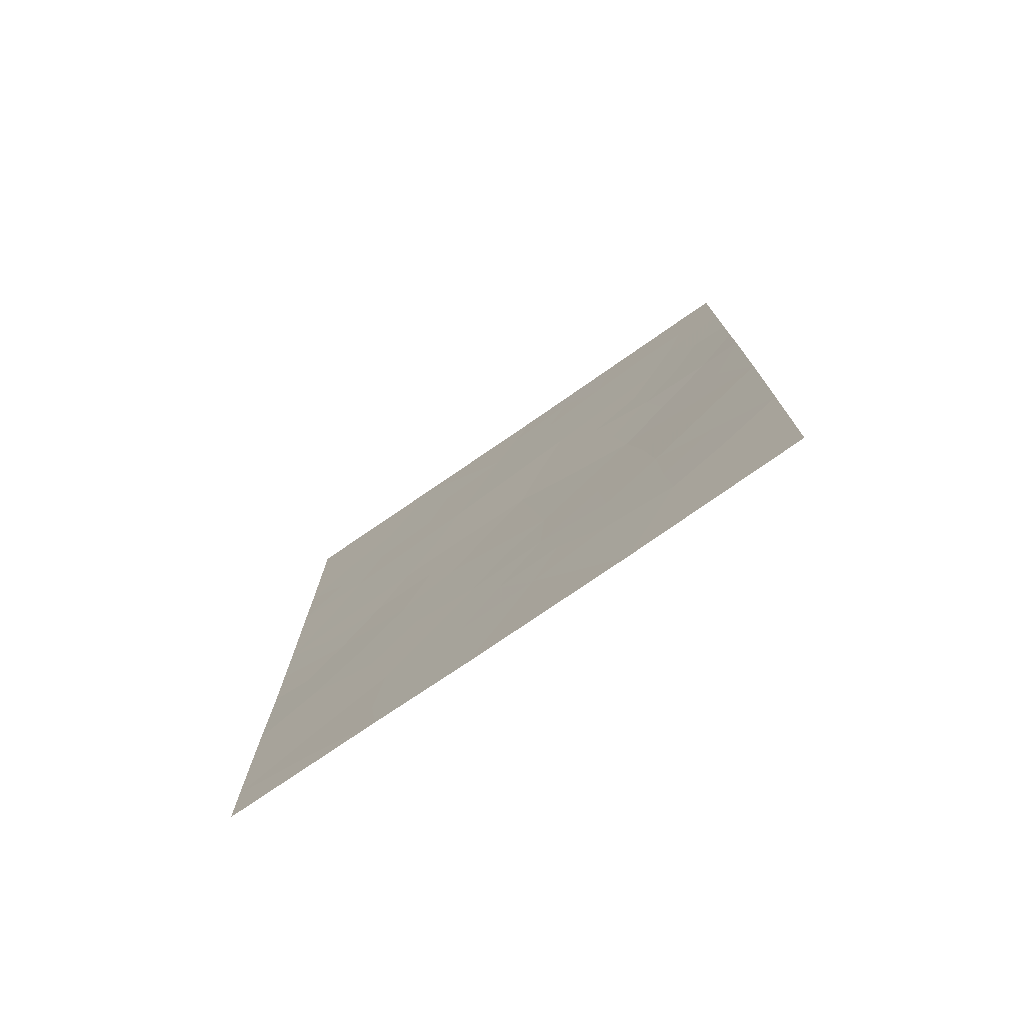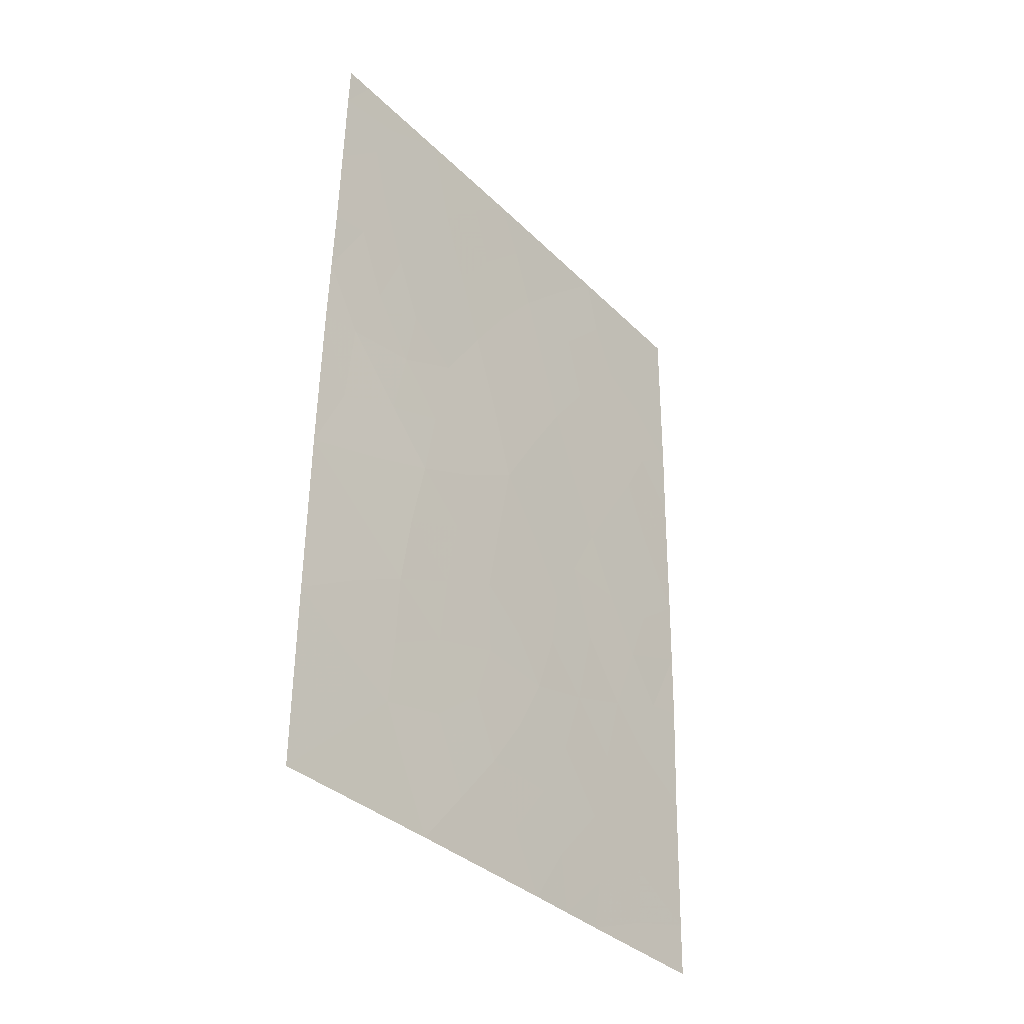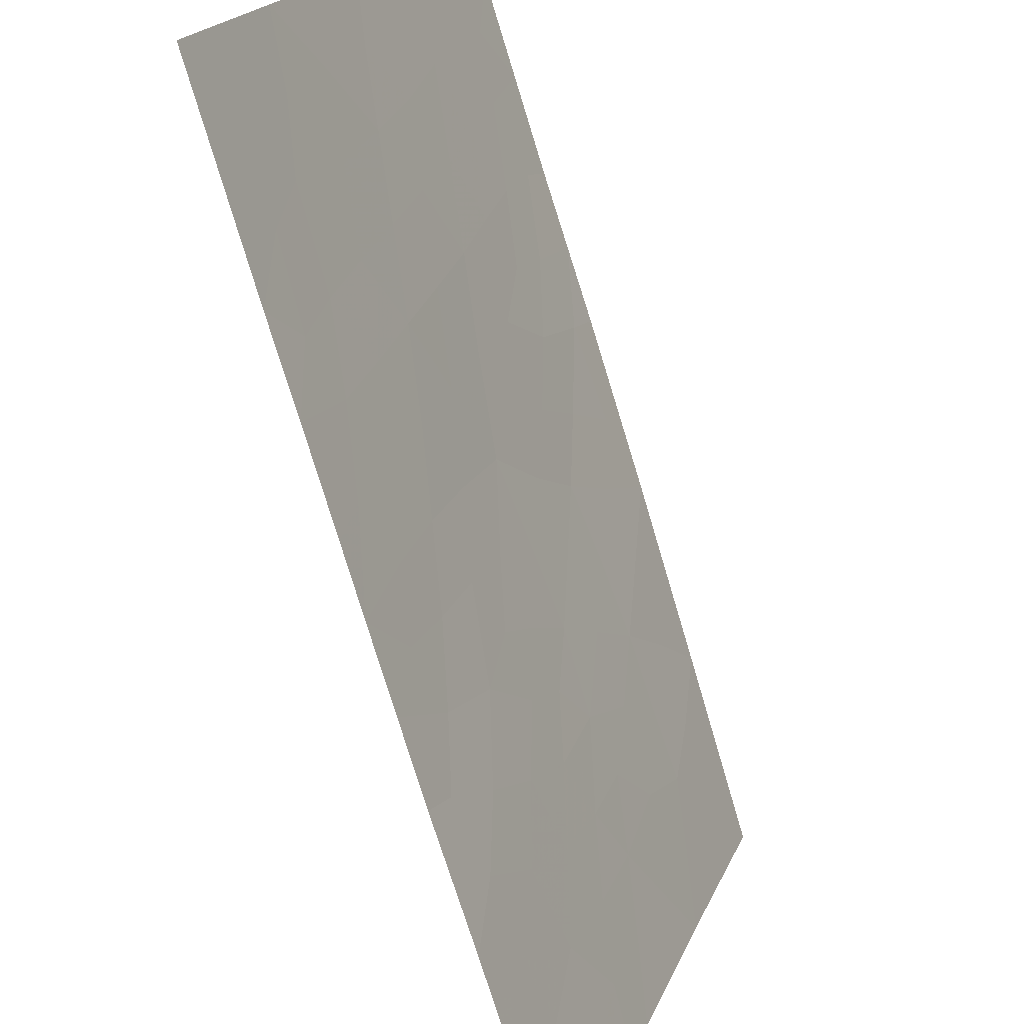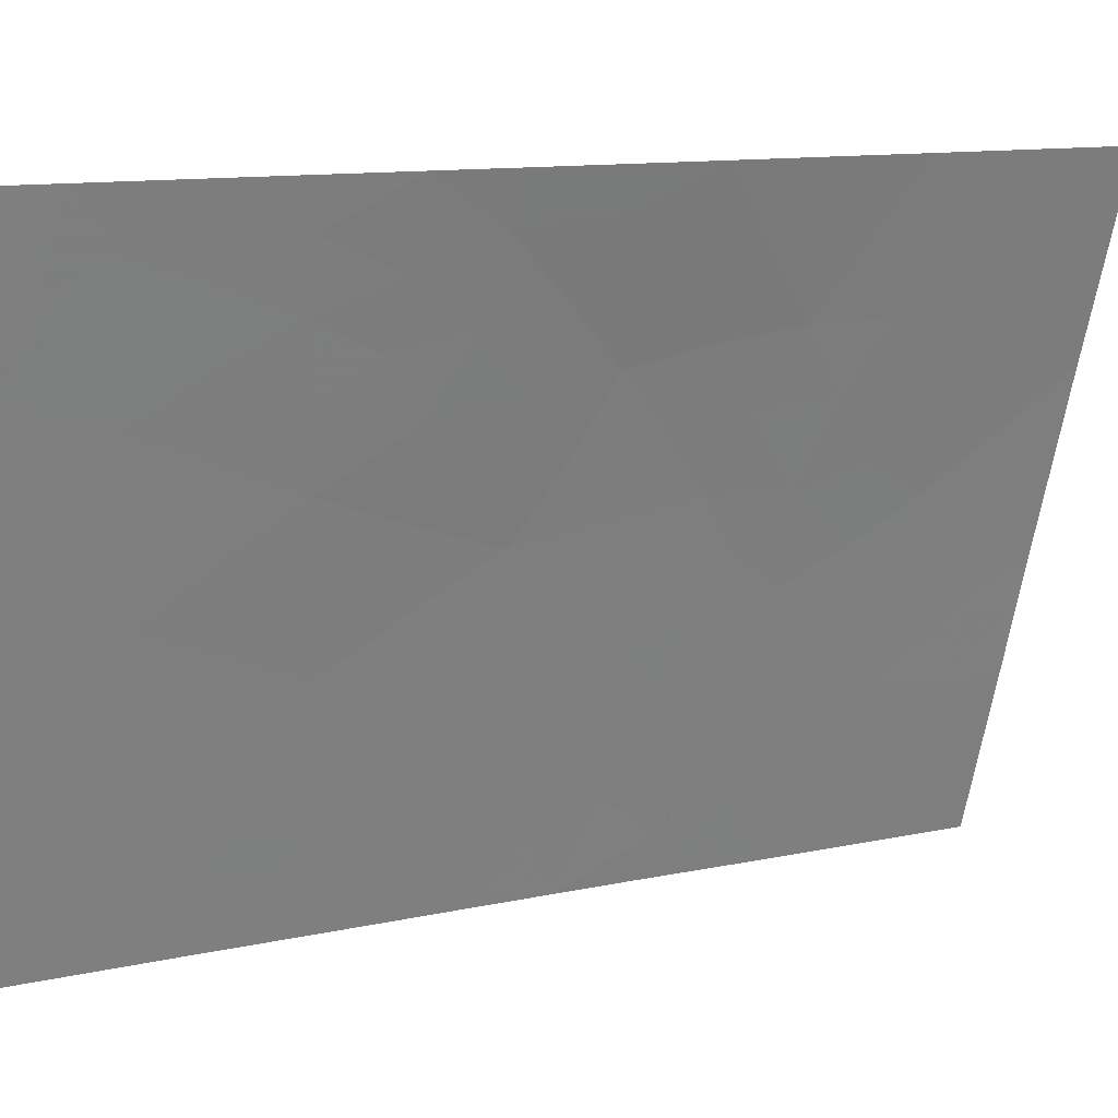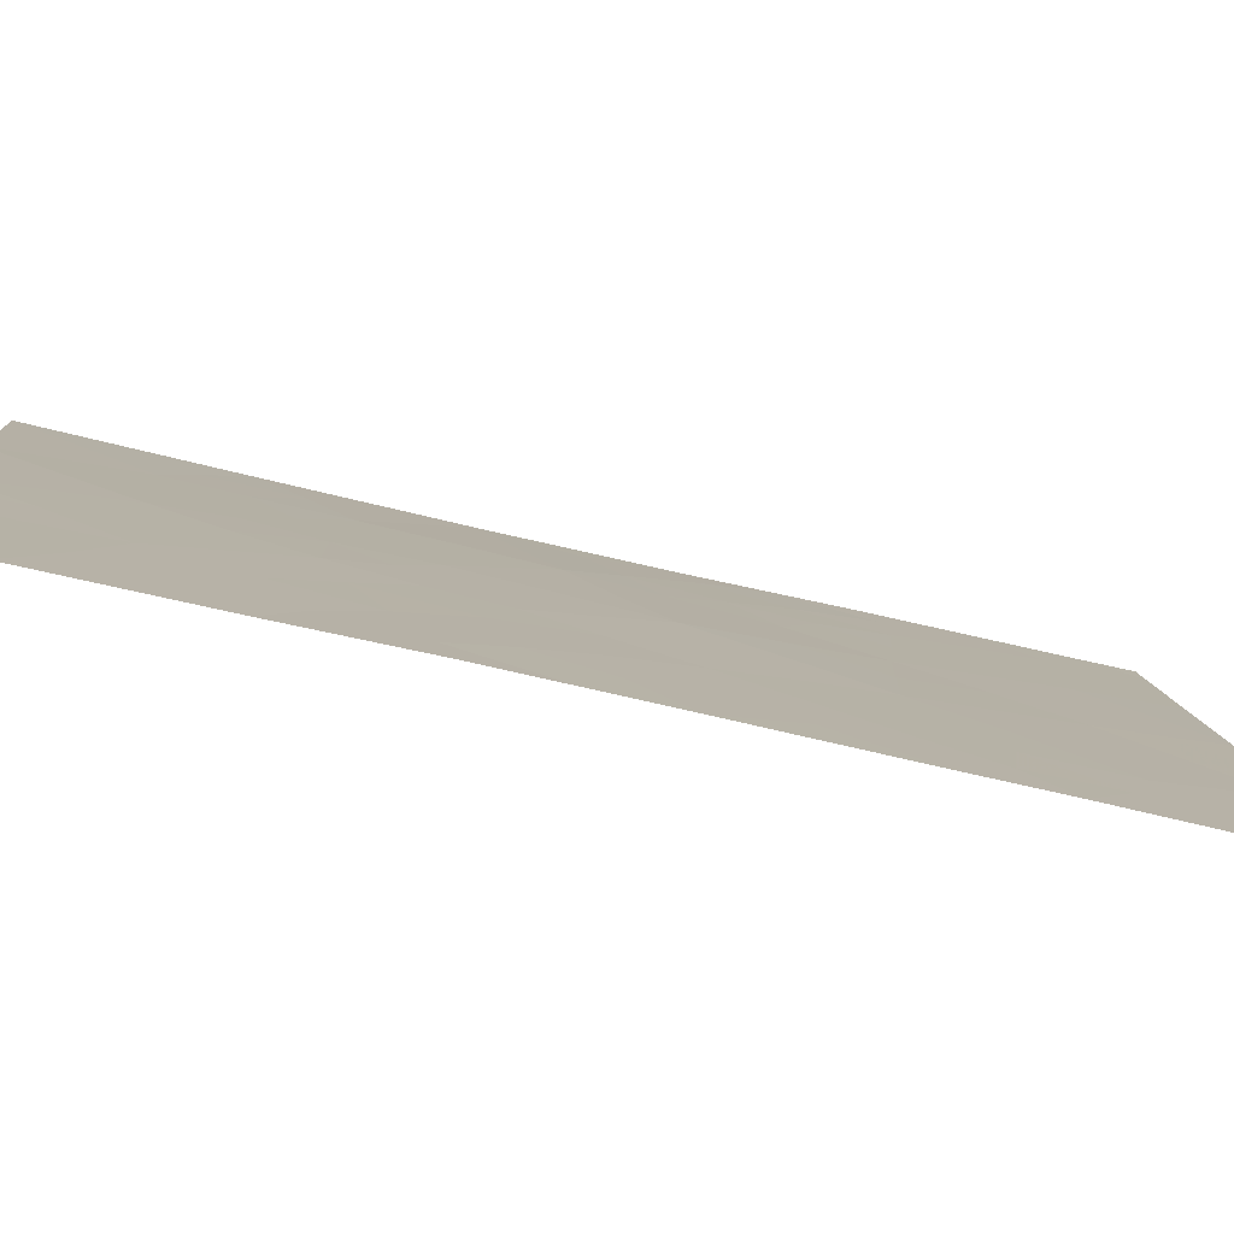
<metadata>
{"format":"obj","ext":"obj","renderer":"f3d","projection":"perspective","resolution":1024,"background":"white","views":[{"elev":-75.2,"azim":-73.2,"up":"+Y"},{"elev":-35.2,"azim":20.2,"up":"+Y"},{"elev":-75.4,"azim":-164.0,"up":"+Z"},{"elev":11.7,"azim":-118.7,"up":"+Z"},{"elev":-62.9,"azim":75.1,"up":"+Z"}]}
</metadata>
<code>
v 89.24 -43.42 96.16
v 89.63 -41.51 94.98
v 89.43 -46.74 95.39
v 89.77 -50 94.09
v 89.37 -50 95.38
v 89.1 -48.35 96.32
v 89.08 -45.6 96.53
v 88.63 -44.38 97.96
v 88.99 -41.25 96.92
v 90.57 -43.65 92
v 88.42 -40.95 98.67
v 88.17 -38 99.6
v 88.67 -38 98.07
v 88.76 -39.25 97.72
v 89.9 -43.39 94.1
v 87.92 -42.94 100
v 88.02 -38.62 100
v 87.98 -41.04 100
v 90.54 -45.63 92
v 90.59 -41.64 92
v 90.5 -47.22 92
v 90.46 -49.25 92
v 88.04 -38 100
v 87.84 -50 100
v 88.64 -50 97.61
v 90.45 -50 92
v 89.21 -38 96.4
v 90.62 -38 92
v 89.95 -38 94.09
v 90.6 -40.55 92
v 87.86 -47.47 100
v 87.88 -45.14 100
v 88.46 -46.44 98.29
v 90.14 -39.63 93.48
v 88.39 -48.39 98.4
v 89.59 -45 94.98
v 90.25 -41.75 93.06
v 89.81 -48.29 94.09
v 90.05 -46.14 93.49
v 89.42 -39.6 95.7
v 88.95 -43.05 97.02
v 88.78 -42.24 97.54
v 89.12 -42.29 96.52
v 89.31 -41.39 95.95
v 89.44 -42.41 95.55
v 89.55 -49.18 94.86
v 89.82 -49.28 93.98
v 89.57 -50 94.73
v 90.32 -44.23 92.75
v 90.04 -44.27 93.64
v 90.21 -43.47 93.11
v 89.32 -38.74 96.03
v 89.08 -39.46 96.73
v 88.99 -38.58 97.06
v 88.7 -41.08 97.82
v 88.58 -40.09 98.23
v 88.88 -40.25 97.32
v 88.34 -38.45 99.06
v 88.42 -38 98.84
v 89.76 -42.48 94.56
v 89.59 -43.37 95.08
v 89.74 -44.25 94.56
v 89.45 -44.3 95.47
v 88.94 -38 97.24
v 89.44 -48.36 95.26
v 89.28 -47.56 95.8
v 89.61 -47.48 94.78
v 88.23 -39.16 99.33
v 88.3 -39.97 99.08
v 90.52 -46.43 92
v 90.25 -46.76 92.8
v 90.36 -45.76 92.56
v 88.69 -43.37 97.78
v 88.93 -43.97 97.08
v 90.07 -42.57 93.59
v 90.38 -42.67 92.62
v 89.94 -41.64 94.01
v 88.16 -46.92 99.15
v 88.44 -47.47 98.32
v 88.14 -48.02 99.16
v 89.01 -50 96.49
v 88.88 -49.16 96.95
v 89.23 -49.19 95.86
v 89.15 -44.58 96.36
v 89.35 -45.25 95.71
v 89.28 -46.08 95.87
v 89.54 -45.84 95.09
v 89.84 -45.31 94.18
v 90.2 -45.08 93.09
v 88.85 -44.99 97.24
v 88.4 -43.7 98.63
v 88.47 -42.68 98.42
v 87.85 -48.74 100
v 88.14 -49.15 99.15
v 90.11 -50 93.04
v 90.12 -49.55 93.03
v 90.02 -38.87 93.86
v 90.29 -38 93.05
v 90.37 -38.86 92.78
v 90.61 -39.27 92
v 89.19 -40.4 96.34
v 89.52 -40.53 95.35
v 88.98 -47.51 96.71
v 88.72 -48.14 97.45
v 88.28 -41.89 99.04
v 88.16 -40.94 99.46
v 87.9 -44.04 100
v 88.06 -44.09 99.54
v 88.28 -44.76 98.9
v 89.58 -38 95.25
v 89.67 -38.81 94.94
v 87.87 -46.31 100
v 88.19 -45.83 99.1
v 88.53 -45.41 98.15
v 90.48 -48.23 92
v 90.14 -48.73 93.02
v 90.18 -47.75 92.96
v 90.39 -40.98 92.64
v 88 -39.83 100
v 90.55 -44.64 92
v 87.95 -41.99 100
v 88.54 -41.78 98.28
v 88.78 -46.01 97.39
v 88.51 -49.15 98.04
v 88.24 -50 98.81
v 90.15 -40.81 93.41
v 89.85 -40.66 94.35
v 89.76 -39.7 94.65
v 88.72 -47 97.49
v 89.08 -46.67 96.46
v 89.93 -47.19 93.77
v 90.57 -42.83 92
v 89.73 -46.49 94.45
v 88.48 -39.13 98.58
v 90.37 -39.95 92.75
v 88.12 -42.86 99.44
f 41 42 43
f 44 45 43
f 46 47 48
f 49 50 51
f 52 53 54
f 55 56 57
f 13 58 59
f 45 60 61
f 62 63 61
f 64 27 54
f 65 66 67
f 17 58 68
f 70 71 72
f 73 41 74
f 75 76 51
f 75 60 77
f 12 17 23
f 78 79 80
f 81 82 83
f 84 63 85
f 86 85 87
f 88 62 50
f 90 74 84
f 73 91 92
f 93 80 94
f 95 4 96
f 97 98 99
f 44 101 102
f 32 107 108
f 91 109 108
f 110 111 52
f 112 113 78
f 109 114 113
f 115 116 117
f 30 20 118
f 119 69 106
f 120 89 49
f 121 18 106
f 42 122 55
f 92 105 122
f 90 123 114
f 94 124 125
f 126 77 127
f 97 128 111
f 129 104 79
f 104 82 124
f 127 102 128
f 126 135 118
f 123 130 129
f 130 66 103
f 46 83 65
f 71 117 131
f 10 76 132
f 47 116 96
f 133 131 67
f 133 87 88
f 101 57 53
f 1 41 43
f 43 42 9
f 9 44 43
f 44 2 45
f 43 45 1
f 5 46 48
f 46 38 47
f 48 47 4
f 10 49 51
f 49 89 50
f 51 50 15
f 27 52 54
f 52 40 53
f 54 53 14
f 9 55 57
f 55 11 56
f 57 56 14
f 58 12 59
f 12 58 17
f 1 45 61
f 45 2 60
f 61 60 15
f 15 62 61
f 62 36 63
f 61 63 1
f 13 54 14
f 54 13 64
f 38 65 67
f 65 6 66
f 67 66 3
f 13 14 134
f 14 56 134
f 56 11 69
f 19 70 72
f 70 21 71
f 72 71 39
f 8 73 74
f 73 42 41
f 74 41 1
f 15 75 51
f 75 37 76
f 51 76 10
f 37 75 77
f 75 15 60
f 77 60 2
f 31 78 80
f 78 33 79
f 80 79 35
f 5 81 83
f 81 25 82
f 83 82 6
f 7 84 85
f 84 1 63
f 85 63 36
f 3 86 87
f 86 7 85
f 87 85 36
f 89 88 50
f 88 36 62
f 50 62 15
f 120 72 89
f 72 39 89
f 7 90 84
f 90 8 74
f 84 74 1
f 42 73 92
f 73 8 91
f 92 91 136
f 24 93 94
f 93 31 80
f 94 80 35
f 26 96 22
f 96 26 95
f 97 29 98
f 28 100 99
f 100 30 135
f 2 44 102
f 44 9 101
f 102 101 40
f 103 6 104
f 11 105 106
f 106 105 121
f 107 16 108
f 91 8 109
f 27 110 52
f 110 29 111
f 52 111 40
f 31 112 78
f 112 32 113
f 78 113 33
f 32 109 113
f 109 8 114
f 113 114 33
f 21 115 117
f 115 22 116
f 117 116 38
f 37 118 20
f 18 119 106
f 119 17 68
f 106 69 11
f 10 120 49
f 120 19 72
f 16 121 136
f 9 42 55
f 55 122 11
f 42 92 122
f 92 136 105
f 122 105 11
f 8 90 114
f 90 7 123
f 114 123 33
f 24 94 125
f 94 35 124
f 125 124 25
f 126 37 77
f 127 77 2
f 29 97 111
f 97 34 128
f 111 128 40
f 33 129 79
f 129 103 104
f 79 104 35
f 35 104 124
f 104 6 82
f 124 82 25
f 127 2 102
f 128 102 40
f 37 126 118
f 126 34 135
f 118 135 30
f 3 130 86
f 86 130 7
f 33 123 129
f 123 7 130
f 129 130 103
f 130 3 66
f 103 66 6
f 38 46 65
f 46 5 83
f 65 83 6
f 39 71 131
f 71 21 117
f 131 117 38
f 37 20 76
f 132 76 20
f 4 47 96
f 47 38 116
f 96 116 22
f 39 88 89
f 3 133 67
f 133 39 131
f 67 131 38
f 39 133 88
f 133 3 87
f 88 87 36
f 40 101 53
f 101 9 57
f 53 57 14
f 119 68 69
f 68 134 69
f 13 134 58
f 134 68 58
f 134 56 69
f 100 135 99
f 34 126 127
f 34 127 128
f 99 135 34
f 108 109 32
f 136 108 16
f 136 91 108
f 99 98 28
f 105 136 121
f 34 97 99

</code>
